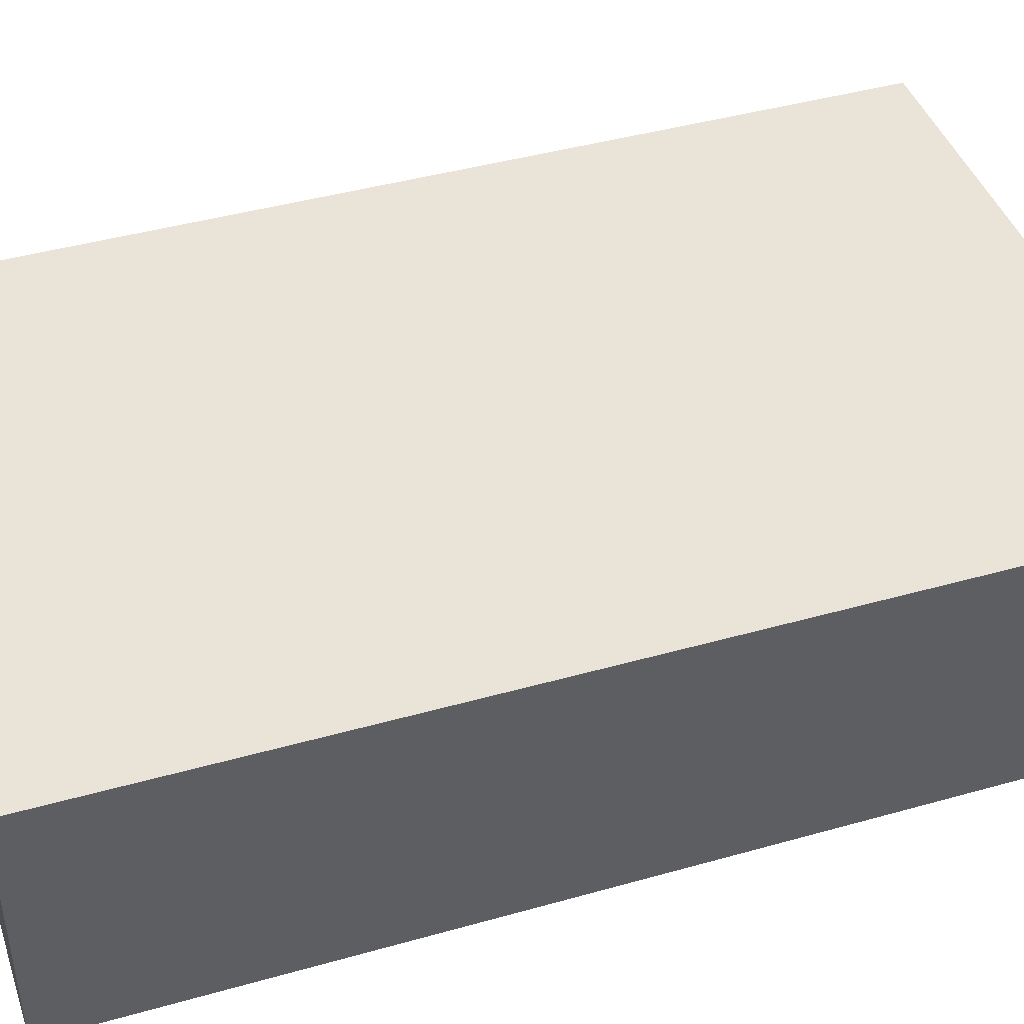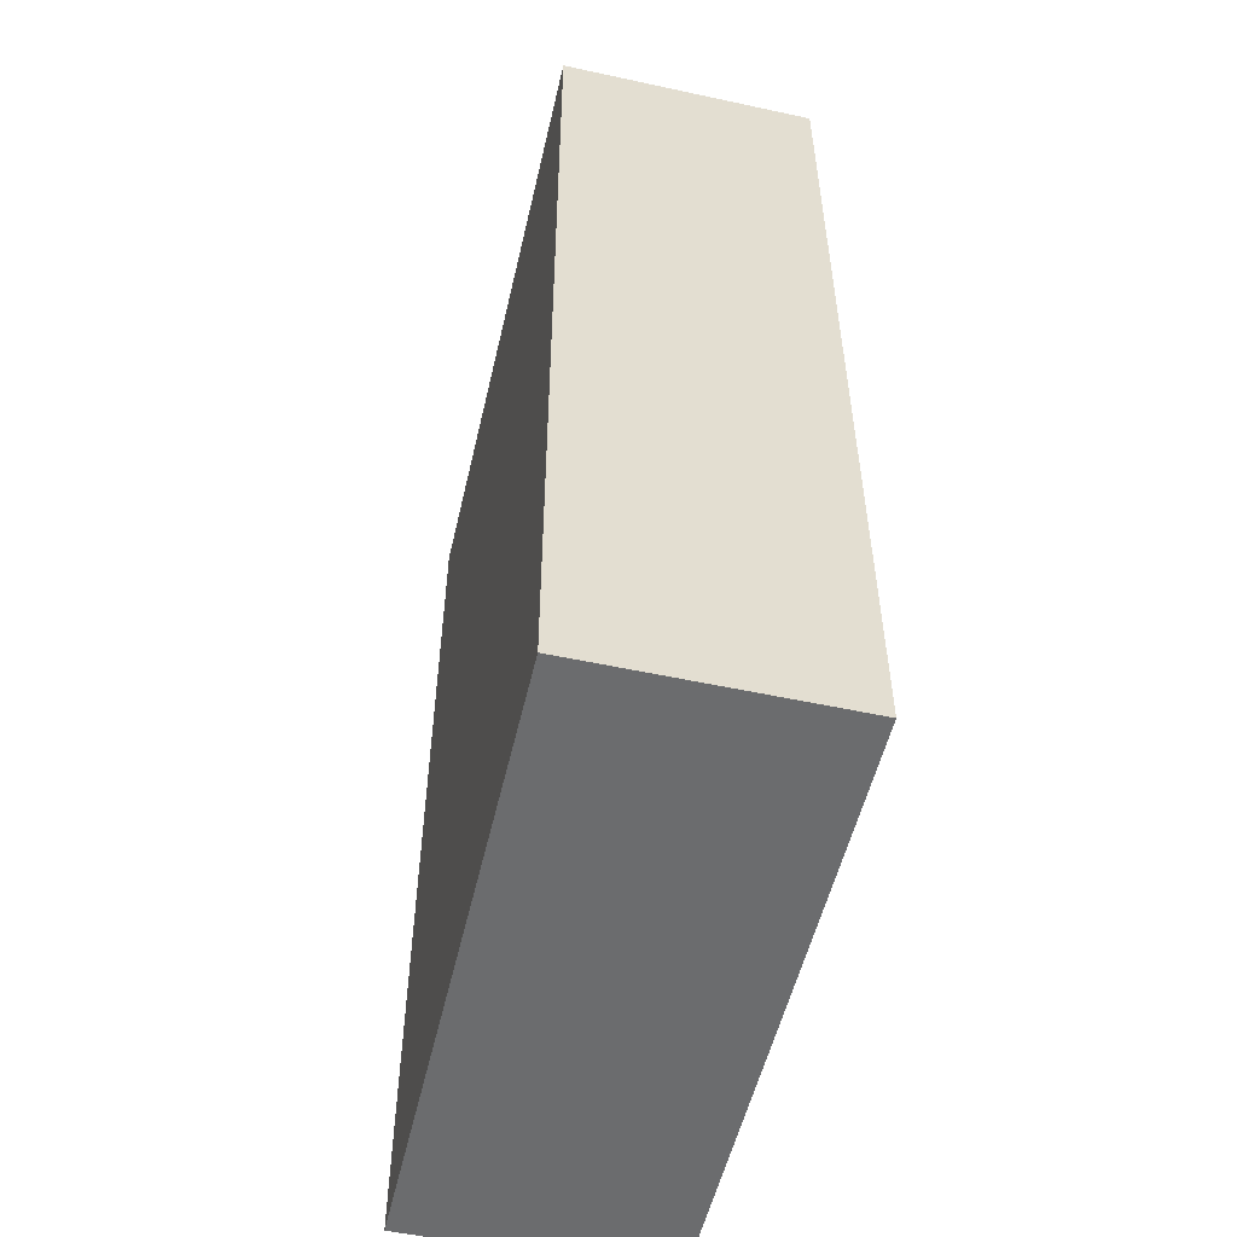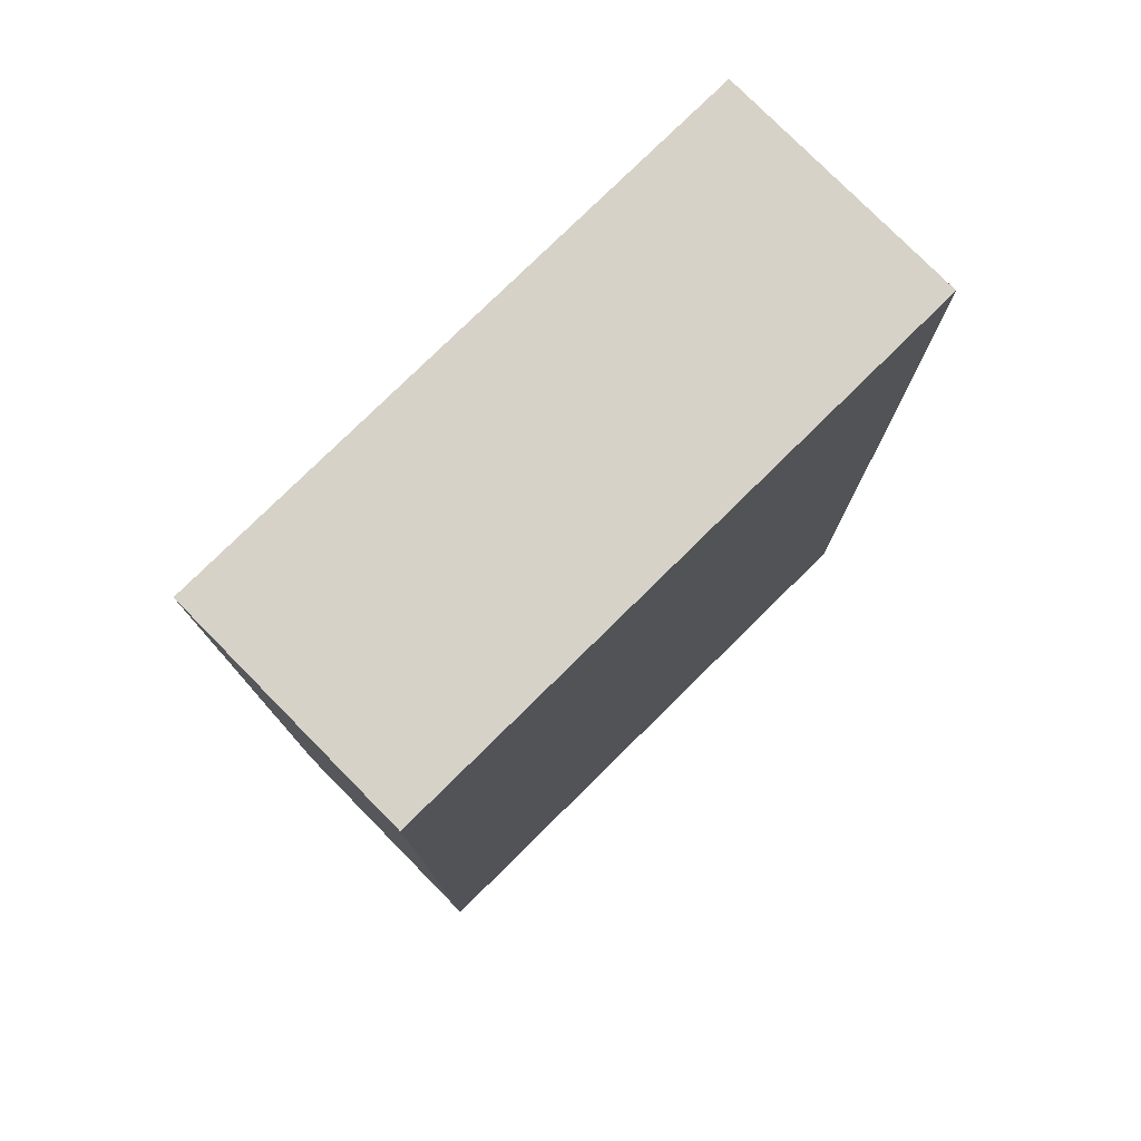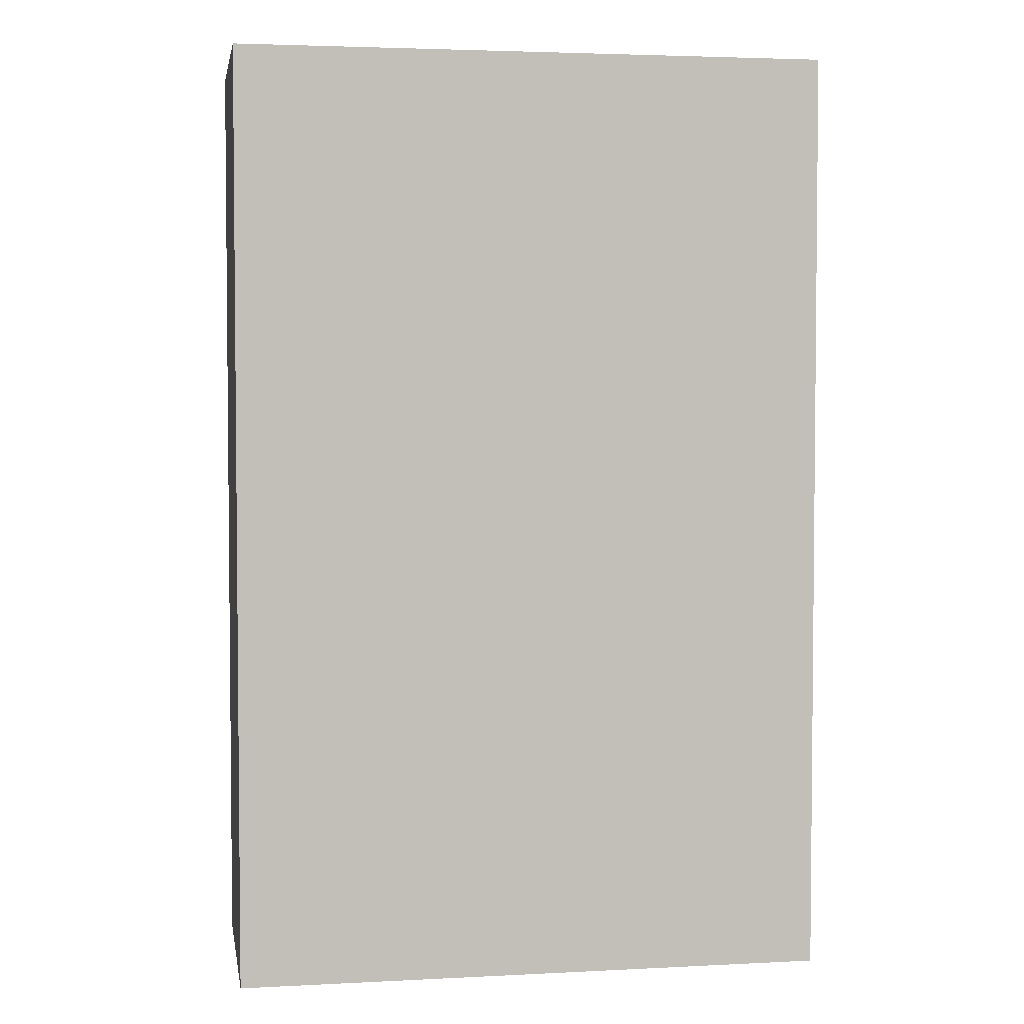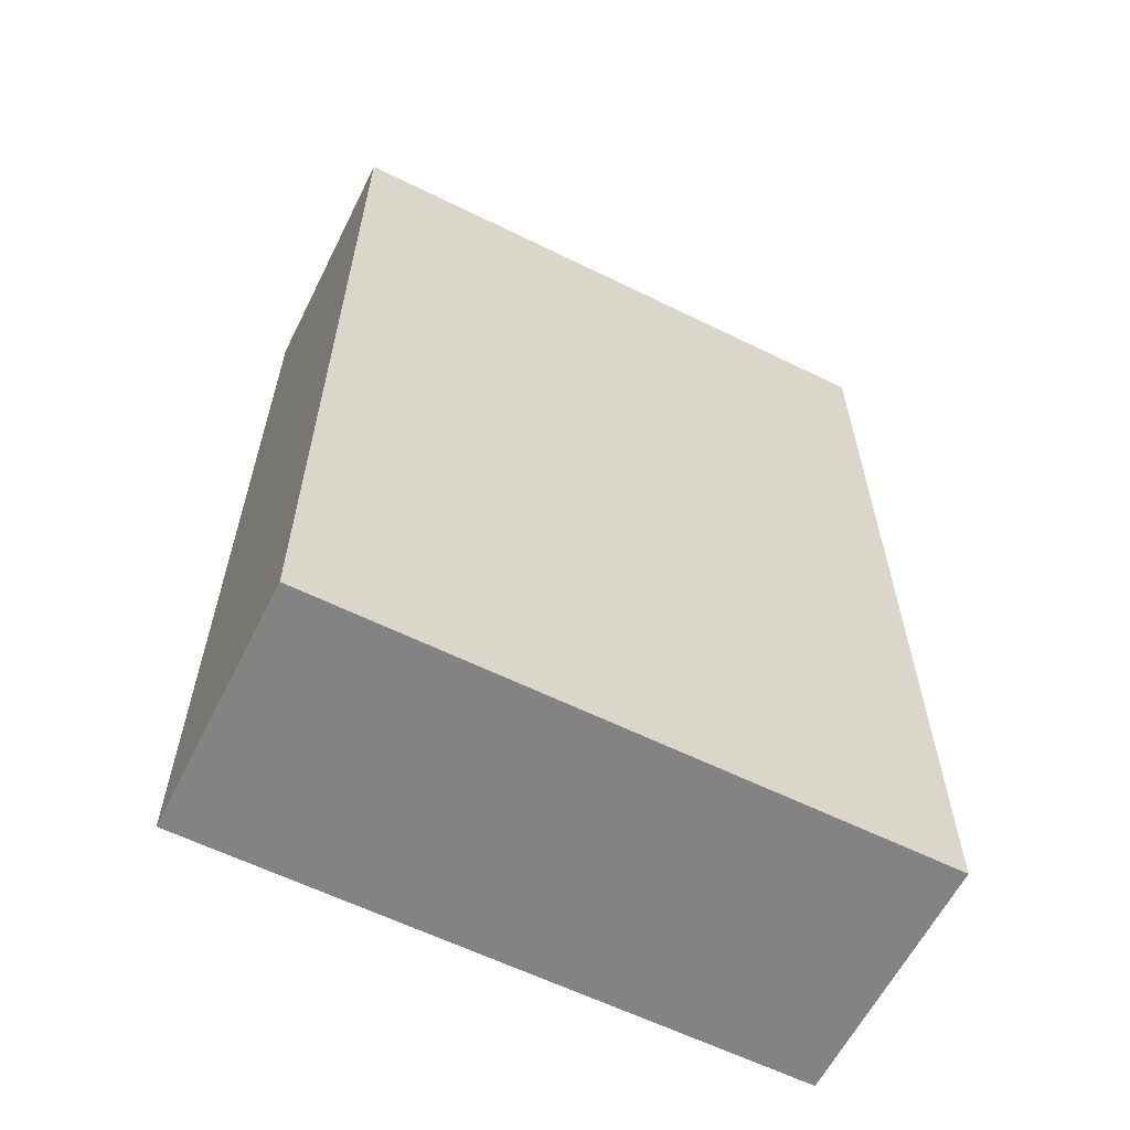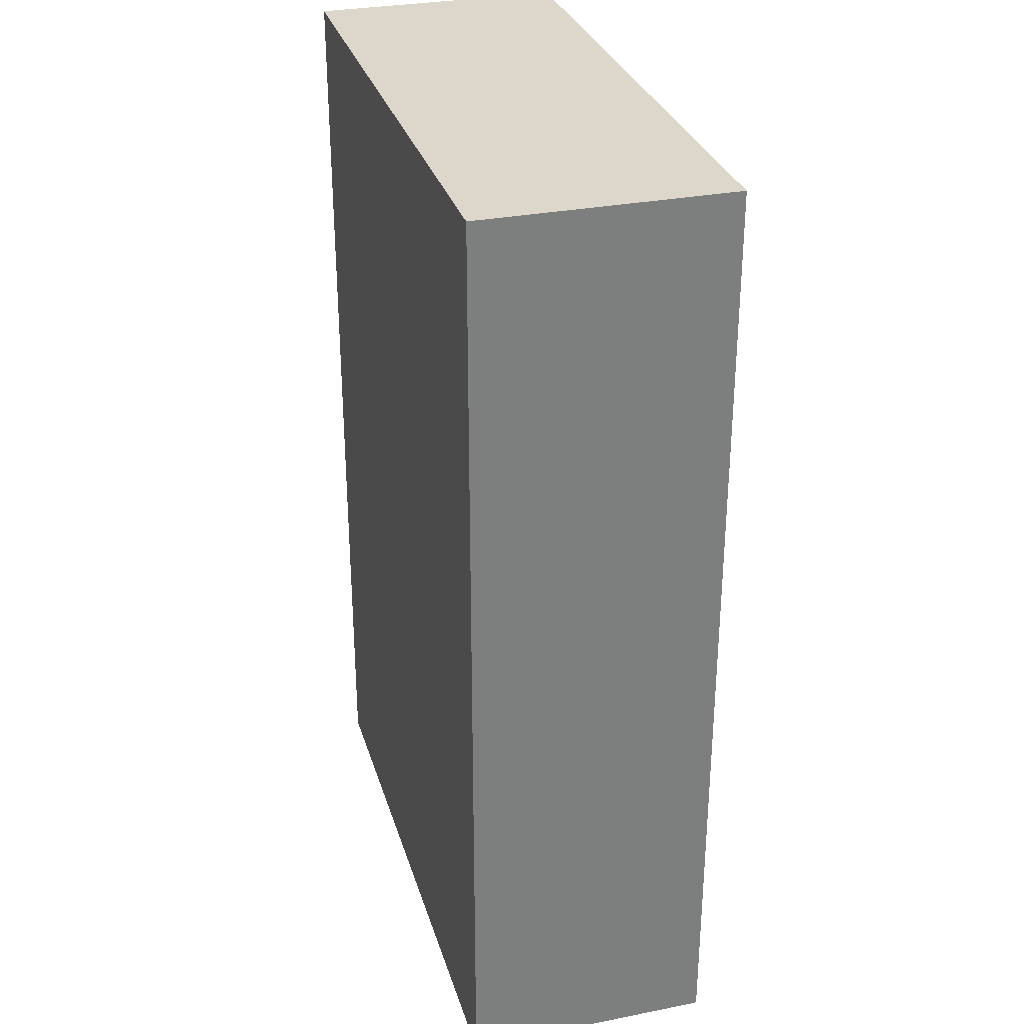
<metadata>
{"format":"obj","ext":"obj","renderer":"f3d","projection":"perspective","resolution":1024,"background":"white","views":[{"elev":43.1,"azim":-108.5,"up":"+Y"},{"elev":-53.6,"azim":77.0,"up":"+Z"},{"elev":77.9,"azim":135.4,"up":"+Z"},{"elev":3.5,"azim":170.3,"up":"+Z"},{"elev":-61.2,"azim":-26.6,"up":"+Z"},{"elev":30.8,"azim":74.2,"up":"+Z"}]}
</metadata>
<code>
v 6.031 0 9.502
v 6.031 0 -9.502
v 6.031 5 -9.502
v 6.031 5 9.502
v -6.031 0 9.502
v 6.031 0 9.502
v 6.031 5 9.502
v -6.031 5 9.502
v -6.031 0 -9.502
v -6.031 0 9.502
v -6.031 5 9.502
v -6.031 5 -9.502
v 6.031 0 -9.502
v -6.031 0 -9.502
v -6.031 5 -9.502
v 6.031 5 -9.502
v 6.031 5 -9.502
v -6.031 5 -9.502
v -6.031 5 9.502
v 6.031 5 9.502
v -6.031 0 -9.502
v 6.031 0 -9.502
v 6.031 0 9.502
v -6.031 0 9.502
g b8ea5440-e33b-11ea-9160-54bf646e7e1f
f 1 2 4
f 4 2 3
g b8ea7b48-e33b-11ea-8ee6-54bf646e7e1f
f 5 6 8
f 8 6 7
g b8eaa25a-e33b-11ea-9f8c-54bf646e7e1f
f 9 10 12
f 12 10 11
g b8eac96c-e33b-11ea-9e48-54bf646e7e1f
f 13 14 16
f 16 14 15
g b8eb1790-e33b-11ea-a720-54bf646e7e1f
f 18 19 17
f 17 19 20
g b8eb3ea2-e33b-11ea-98b8-54bf646e7e1f
f 21 22 24
f 24 22 23

</code>
